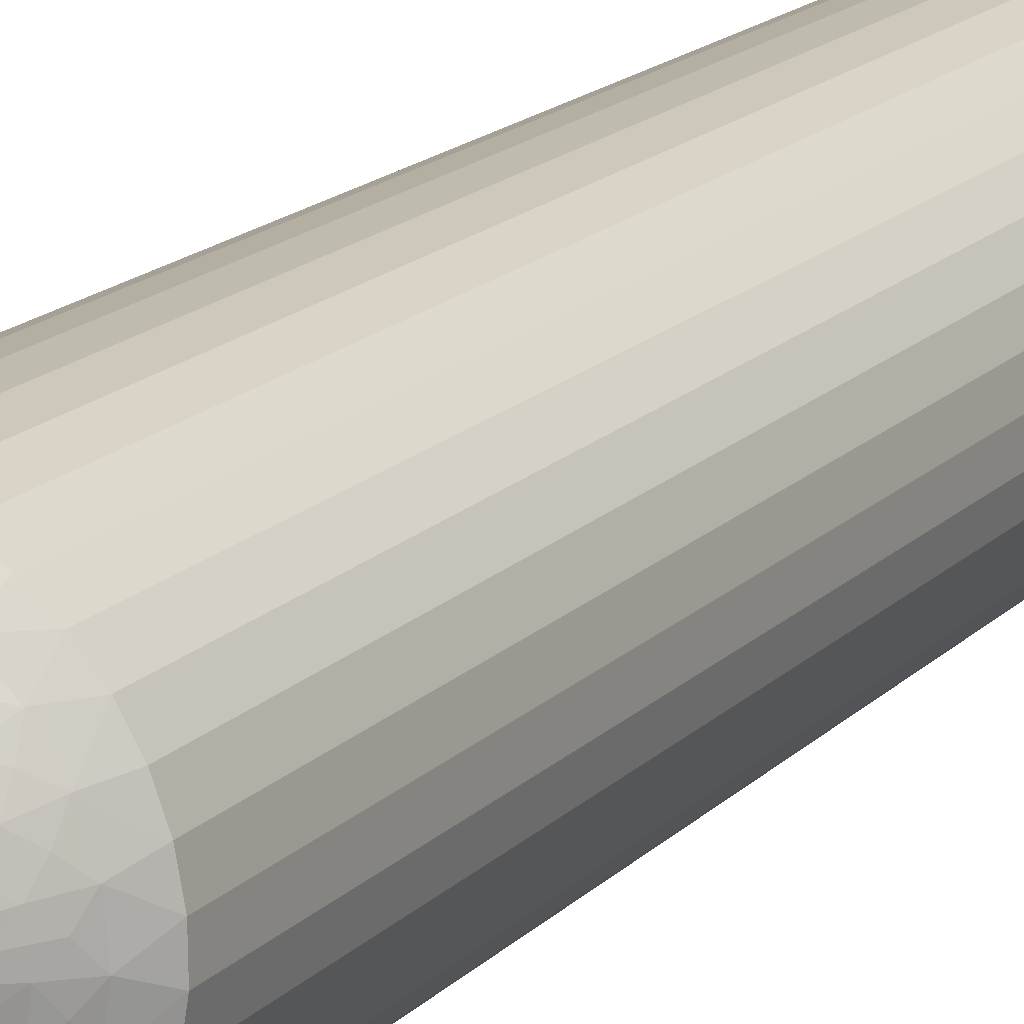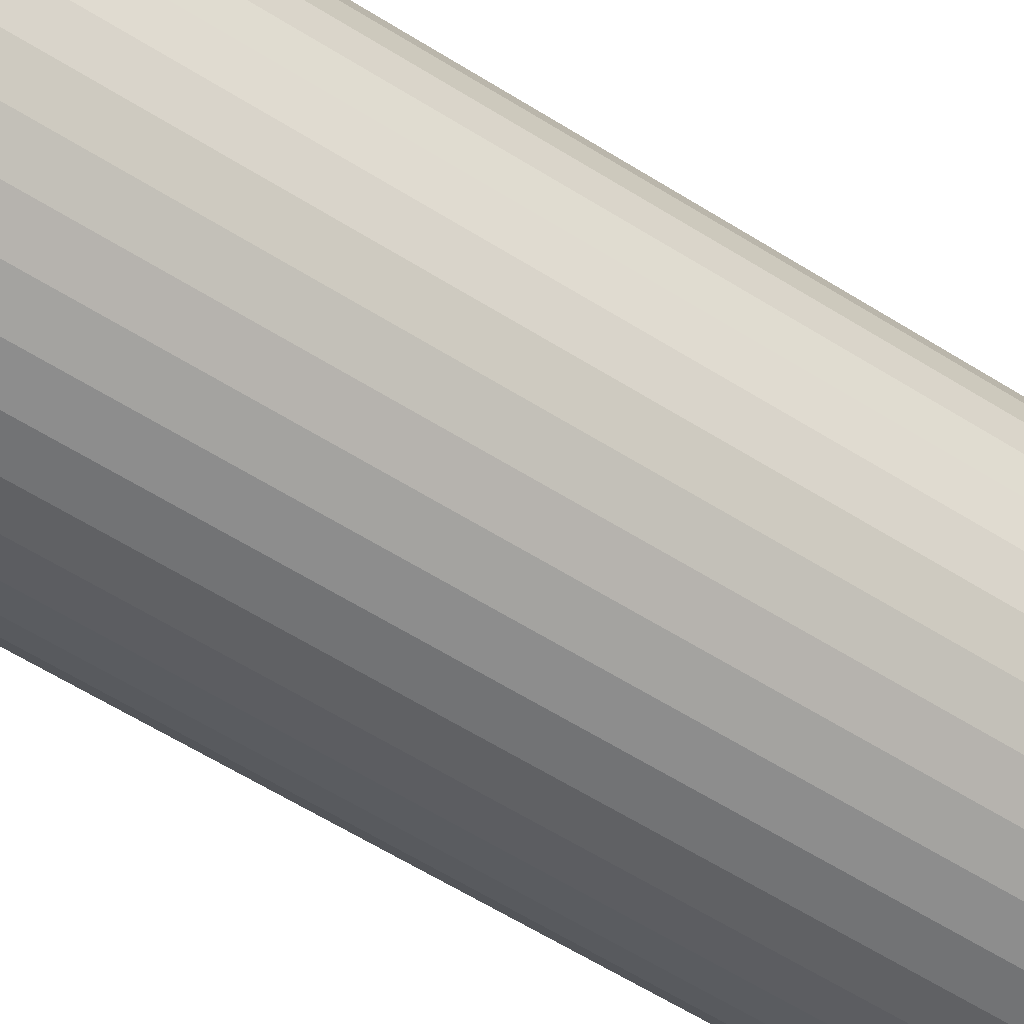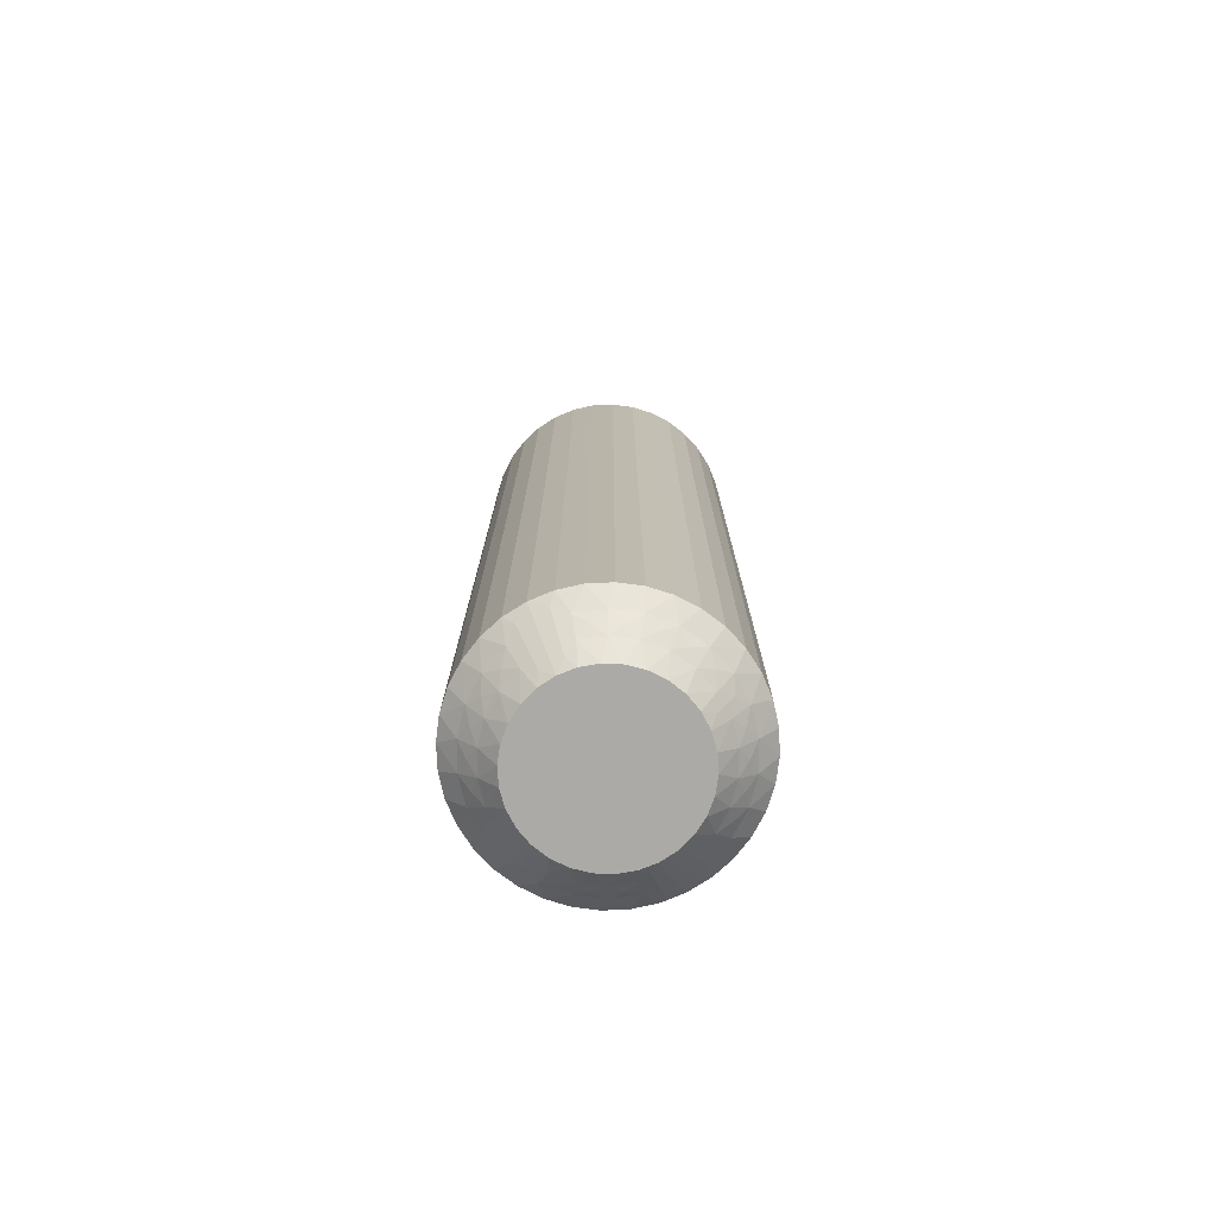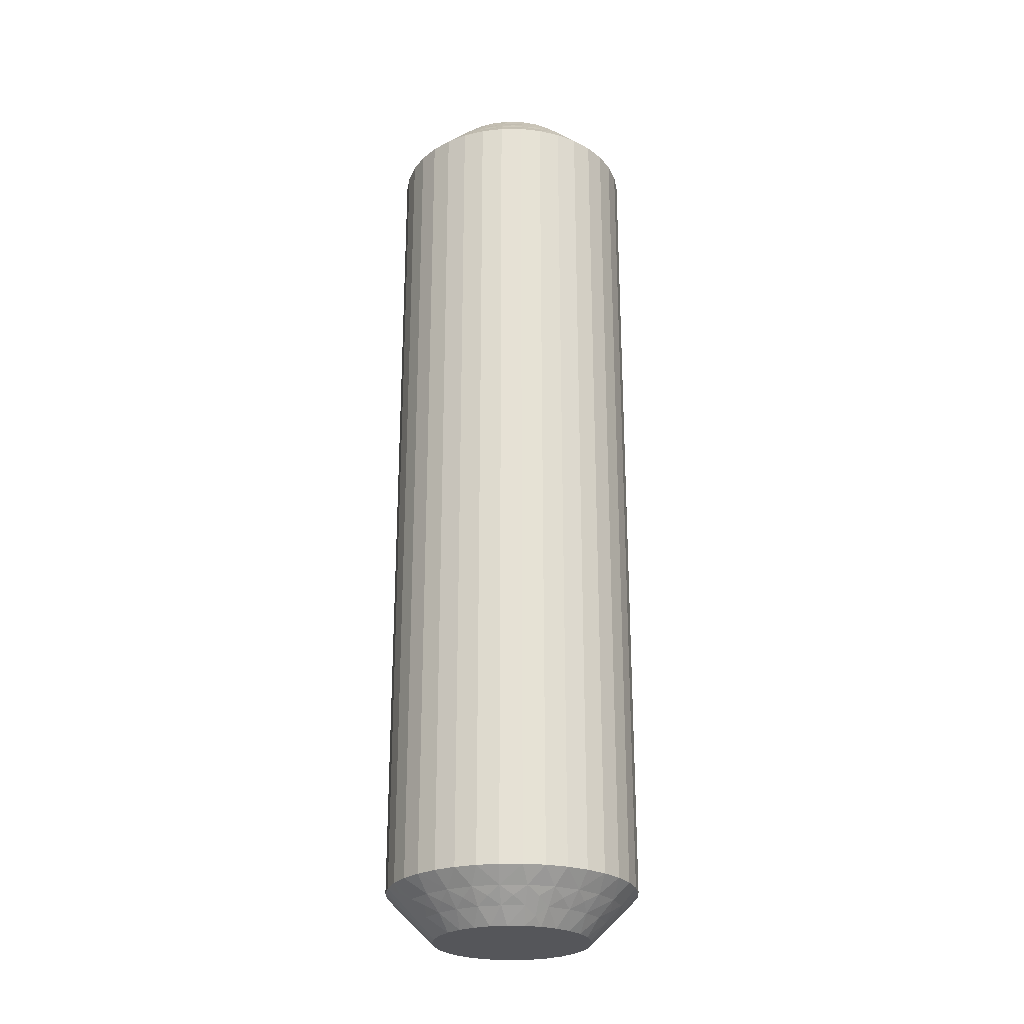
<metadata>
{"format":"obj","ext":"obj","renderer":"f3d","projection":"perspective","resolution":1024,"background":"white","views":[{"elev":16.5,"azim":28.1,"up":"+Y"},{"elev":-55.4,"azim":55.8,"up":"+Y"},{"elev":-75.9,"azim":33.2,"up":"+Z"},{"elev":-25.8,"azim":-99.0,"up":"+Z"}]}
</metadata>
<code>
v 7.265 -16.29 149.8
v 7.5 -15.98 150
v 7.001 -15.93 149.5
v 8.871 -18.78 149.5
v 9.21 -18.37 150
v 8.734 -18.16 150
v 7.071 -16.65 149.5
v 7.551 -16.5 150
v 6.765 -16.32 149.2
v 6.501 -15.92 149
v 6.583 -16.76 149
v 9.569 -18.97 149.5
v 8.682 -19.24 149
v 8.346 -19.64 148.5
v 9.004 -19.87 148.5
v 6.784 -15.53 149.2
v 7.105 -15.21 149.5
v 6.622 -15.08 149
v 9.497 -19.46 149
v 6.989 -14.78 149.2
v 6.94 -14.3 149
v 7.377 -14.54 149.5
v 7.369 -14.09 149.2
v 8.238 -18.43 149.5
v 8.314 -17.85 150
v 7.802 -13.96 149.5
v 7.435 -13.62 149
v 7.903 -13.52 149.2
v 8.08 -13.07 149
v 8.354 -13.49 149.5
v 7.945 -18.83 149
v 7.739 -19.3 148.5
v 8.558 -13.09 149.2
v 8.836 -12.7 149
v 7.2 -18.86 148.5
v 9.002 -13.17 149.5
v 9.405 -13.32 149.8
v 9.245 -13.62 150
v 9.757 -13.51 150
v 7.708 -17.94 149.5
v 9.351 -13.07 149.5
v 9.611 -12.02 148.5
v 7.967 -17.45 150
v 9.188 -12.34 148.8
v 8.926 -12.15 148.5
v 7.326 -18.26 149
v 6.747 -18.33 148.5
v 7.312 -17.33 149.5
v 7.709 -17 150
v 6.864 -17.55 149
v 6.392 -17.73 148.5
v 6.147 -17.07 148.5
v 6.019 -16.39 148.5
v 7.559 -15.46 150
v 6.012 -15.69 148.5
v 7.724 -14.97 150
v 6.126 -15 148.5
v 6.358 -14.35 148.5
v 7.988 -14.52 150
v 6.7 -13.74 148.5
v 8.341 -14.13 150
v 7.143 -13.2 148.5
v 7.673 -12.75 148.5
v 8.766 -13.83 150
v 8.273 -12.39 148.5
v 9.935 -18.75 149.8
v 10.24 -18.49 150
v 9.72 -18.48 150
v 9.93 -19 149.5
v 10.39 -19.98 148.5
v 9.912 -19.75 148.8
v 9.692 -19.99 148.5
v 9.148 -19.14 149.2
v 8.423 -18.84 149.2
v 7.788 -18.38 149.2
v 7.283 -17.78 149.2
v 6.935 -17.08 149.2
v 7.265 -16.29 120.2
v 7.5 -15.98 120
v 7.551 -16.5 120
v 8.354 -13.49 120.5
v 8.766 -13.83 120
v 8.341 -14.13 120
v 7.071 -16.65 120.5
v 7.001 -15.93 120.5
v 6.765 -16.32 120.8
v 6.501 -15.92 121
v 6.583 -16.76 121
v 9.002 -13.17 120.5
v 8.08 -13.07 121
v 7.673 -12.75 121.5
v 8.273 -12.39 121.5
v 6.935 -17.08 120.8
v 7.312 -17.33 120.5
v 6.864 -17.55 121
v 8.836 -12.7 121
v 7.283 -17.78 120.8
v 7.326 -18.26 121
v 7.708 -17.94 120.5
v 7.802 -13.96 120.5
v 7.988 -14.52 120
v 7.788 -18.38 120.8
v 8.238 -18.43 120.5
v 7.945 -18.83 121
v 8.423 -18.84 120.8
v 8.682 -19.24 121
v 8.871 -18.78 120.5
v 7.435 -13.62 121
v 7.143 -13.2 121.5
v 6.7 -13.74 121.5
v 9.148 -19.14 120.8
v 9.497 -19.46 121
v 9.569 -18.97 120.5
v 9.935 -18.75 120.2
v 9.72 -18.48 120
v 10.24 -18.49 120
v 7.377 -14.54 120.5
v 7.724 -14.97 120
v 9.93 -19 120.5
v 10.39 -19.98 121.5
v 9.912 -19.75 121.2
v 9.692 -19.99 121.5
v 6.94 -14.3 121
v 6.358 -14.35 121.5
v 7.105 -15.21 120.5
v 7.559 -15.46 120
v 6.622 -15.08 121
v 6.126 -15 121.5
v 6.012 -15.69 121.5
v 6.019 -16.39 121.5
v 7.709 -17 120
v 6.147 -17.07 121.5
v 7.967 -17.45 120
v 6.392 -17.73 121.5
v 6.747 -18.33 121.5
v 8.314 -17.85 120
v 7.2 -18.86 121.5
v 8.734 -18.16 120
v 7.739 -19.3 121.5
v 8.346 -19.64 121.5
v 9.21 -18.37 120
v 9.004 -19.87 121.5
v 9.405 -13.32 120.2
v 9.757 -13.51 120
v 9.245 -13.62 120
v 9.351 -13.07 120.5
v 9.611 -12.02 121.5
v 9.188 -12.34 121.2
v 8.926 -12.15 121.5
v 8.558 -13.09 120.8
v 7.903 -13.52 120.8
v 7.369 -14.09 120.8
v 6.989 -14.78 120.8
v 6.784 -15.53 120.8
v 11.07 -19.85 121.5
v 11.07 -19.85 148.5
v 11.73 -19.61 121.5
v 11.73 -19.61 148.5
v 12.33 -19.25 121.5
v 12.33 -19.25 148.5
v 12.86 -18.8 121.5
v 12.86 -18.8 148.5
v 13.3 -18.26 121.5
v 13.3 -18.26 148.5
v 13.64 -17.65 121.5
v 13.64 -17.65 148.5
v 13.87 -17 121.5
v 13.87 -17 148.5
v 13.99 -16.31 121.5
v 13.99 -16.31 148.5
v 13.98 -15.61 121.5
v 13.98 -15.61 148.5
v 13.85 -14.93 121.5
v 13.85 -14.93 148.5
v 13.61 -14.27 121.5
v 13.61 -14.27 148.5
v 13.25 -13.67 121.5
v 13.25 -13.67 148.5
v 12.8 -13.14 121.5
v 12.8 -13.14 148.5
v 12.26 -12.7 121.5
v 12.26 -12.7 148.5
v 11.65 -12.36 121.5
v 11.65 -12.36 148.5
v 11 -12.13 121.5
v 11 -12.13 148.5
v 10.31 -12.01 121.5
v 10.31 -12.01 148.5
v 11.27 -13.84 120
v 11.69 -14.15 120
v 12.03 -14.55 120
v 10.28 -13.52 120
v 10.79 -13.63 120
v 11.23 -18.17 120
v 12.28 -17.03 120
v 12.01 -17.48 120
v 11.66 -17.87 120
v 12.29 -15 120
v 12.45 -15.5 120
v 12.5 -16.02 120
v 12.44 -16.54 120
v 10.76 -18.38 120
v 11.27 -13.84 150
v 12.03 -14.55 150
v 11.69 -14.15 150
v 12.5 -16.02 150
v 11.23 -18.17 150
v 12.45 -15.5 150
v 12.29 -15 150
v 10.79 -13.63 150
v 10.28 -13.52 150
v 12.01 -17.48 150
v 11.66 -17.87 150
v 12.28 -17.03 150
v 12.44 -16.54 150
v 10.76 -18.38 150
v 12.73 -15.71 120.2
v 11.65 -18.51 120.5
v 12.93 -15.35 120.5
v 13 -16.07 120.5
v 13.23 -15.68 120.8
v 13.5 -16.08 121
v 13.42 -15.24 121
v 11 -18.83 120.5
v 11.92 -18.93 121
v 13.07 -14.92 120.8
v 12.69 -14.67 120.5
v 13.14 -14.45 121
v 11.16 -19.3 121
v 12.72 -14.22 120.8
v 12.67 -13.74 121
v 12.29 -14.06 120.5
v 12.2 -18.04 120.5
v 12.21 -13.62 120.8
v 11.76 -13.57 120.5
v 12.06 -13.17 121
v 11.58 -13.16 120.8
v 11.13 -13.22 120.5
v 11.32 -12.76 121
v 12.56 -18.38 121
v 10.85 -12.86 120.8
v 10.43 -13.03 120.5
v 10.5 -12.54 121
v 10.06 -13.25 120.2
v 12.62 -17.46 120.5
v 10.07 -13 120.5
v 10.09 -12.25 121.2
v 13.06 -17.7 121
v 12.9 -16.79 120.5
v 13.38 -16.92 121
v 10.6 -18.68 120.2
v 10.65 -18.93 120.5
v 10.81 -19.66 121.2
v 11.44 -18.91 120.8
v 12.1 -18.48 120.8
v 12.63 -17.91 120.8
v 13.01 -17.22 120.8
v 13.22 -16.47 120.8
v 12.74 -15.75 149.8
v 11.13 -13.22 149.5
v 13 -16.07 149.5
v 12.93 -15.35 149.5
v 13.23 -15.68 149.2
v 13.42 -15.24 149
v 13.5 -16.08 149
v 10.43 -13.03 149.5
v 11.32 -12.76 149
v 13.22 -16.47 149.2
v 12.9 -16.79 149.5
v 13.38 -16.92 149
v 10.5 -12.54 149
v 13.01 -17.22 149.2
v 13.06 -17.7 149
v 12.62 -17.46 149.5
v 11.76 -13.57 149.5
v 12.63 -17.91 149.2
v 12.2 -18.04 149.5
v 12.56 -18.38 149
v 12.1 -18.48 149.2
v 11.65 -18.51 149.5
v 11.92 -18.93 149
v 12.06 -13.17 149
v 11.44 -18.91 149.2
v 11 -18.83 149.5
v 11.16 -19.3 149
v 10.6 -18.68 149.8
v 12.29 -14.06 149.5
v 10.65 -18.93 149.5
v 10.81 -19.66 148.8
v 12.67 -13.74 149
v 12.69 -14.67 149.5
v 13.14 -14.45 149
v 10.06 -13.25 149.8
v 10.07 -13 149.5
v 10.09 -12.25 148.8
v 10.85 -12.86 149.2
v 11.58 -13.16 149.2
v 12.21 -13.62 149.2
v 12.72 -14.22 149.2
v 13.07 -14.92 149.2
f 1 2 3
f 4 5 6
f 1 7 8
f 9 10 11
f 9 11 7
f 9 3 10
f 4 12 5
f 9 1 3
f 9 7 1
f 13 14 15
f 16 3 17
f 16 18 10
f 16 10 3
f 13 15 19
f 16 17 18
f 20 21 18
f 20 22 21
f 20 17 22
f 20 18 17
f 23 21 22
f 24 6 25
f 23 26 27
f 23 27 21
f 23 22 26
f 24 4 6
f 28 29 27
f 28 27 26
f 28 26 30
f 28 30 29
f 31 32 14
f 33 34 29
f 31 35 32
f 33 29 30
f 33 30 36
f 33 36 34
f 37 36 38
f 37 38 39
f 31 14 13
f 40 24 25
f 41 39 42
f 40 25 43
f 41 36 37
f 41 37 39
f 41 34 36
f 44 42 45
f 44 45 34
f 46 47 35
f 44 41 42
f 44 34 41
f 46 35 31
f 48 43 49
f 48 40 43
f 50 51 47
f 50 52 51
f 50 47 46
f 7 49 8
f 7 48 49
f 11 53 52
f 11 52 50
f 3 2 54
f 10 55 53
f 10 53 11
f 17 54 56
f 17 3 54
f 18 57 55
f 18 58 57
f 18 55 10
f 22 56 59
f 22 17 56
f 21 58 18
f 21 60 58
f 26 59 61
f 26 22 59
f 27 60 21
f 27 62 60
f 27 63 62
f 30 61 64
f 30 26 61
f 29 63 27
f 29 65 63
f 36 64 38
f 36 30 64
f 34 65 29
f 34 45 65
f 66 67 68
f 66 68 12
f 69 70 67
f 69 67 66
f 69 66 12
f 69 12 19
f 71 72 70
f 71 70 69
f 71 69 19
f 71 19 72
f 73 12 4
f 73 13 19
f 73 19 12
f 73 4 13
f 74 4 24
f 74 31 13
f 74 24 31
f 74 13 4
f 12 68 5
f 75 46 31
f 75 31 24
f 75 24 40
f 75 40 46
f 76 48 50
f 76 50 46
f 76 46 40
f 76 40 48
f 19 15 72
f 77 48 7
f 77 50 48
f 77 7 11
f 77 11 50
f 1 8 2
f 78 79 80
f 81 82 83
f 78 80 84
f 78 85 79
f 86 87 85
f 86 88 87
f 81 89 82
f 86 84 88
f 86 78 84
f 90 91 92
f 86 85 78
f 93 84 94
f 93 95 88
f 90 92 96
f 93 88 84
f 93 94 95
f 97 98 95
f 97 99 98
f 97 94 99
f 97 95 94
f 100 83 101
f 102 98 99
f 102 103 104
f 102 104 98
f 100 81 83
f 102 99 103
f 105 106 104
f 105 104 103
f 105 103 107
f 108 109 91
f 105 107 106
f 108 110 109
f 111 112 106
f 111 106 107
f 111 107 113
f 111 113 112
f 114 113 115
f 108 91 90
f 114 115 116
f 117 100 101
f 117 101 118
f 119 116 120
f 119 113 114
f 119 114 116
f 119 112 113
f 121 120 122
f 123 124 110
f 121 122 112
f 121 119 120
f 121 112 119
f 123 110 108
f 125 118 126
f 125 117 118
f 127 128 124
f 127 129 128
f 127 124 123
f 85 126 79
f 85 125 126
f 87 130 129
f 87 129 127
f 84 80 131
f 88 132 130
f 88 130 87
f 94 131 133
f 94 84 131
f 95 134 132
f 95 135 134
f 95 132 88
f 99 133 136
f 99 94 133
f 98 135 95
f 98 137 135
f 103 136 138
f 103 99 136
f 104 137 98
f 104 139 137
f 104 140 139
f 107 138 141
f 107 103 138
f 106 140 104
f 106 142 140
f 113 141 115
f 113 107 141
f 112 142 106
f 112 122 142
f 143 144 145
f 143 145 89
f 146 147 144
f 146 144 143
f 146 143 89
f 146 89 96
f 148 149 147
f 148 147 146
f 148 146 96
f 148 96 149
f 150 89 81
f 150 90 96
f 150 96 89
f 150 81 90
f 151 81 100
f 151 108 90
f 151 100 108
f 89 145 82
f 151 90 81
f 152 123 108
f 152 108 100
f 152 100 117
f 152 117 123
f 153 125 127
f 153 127 123
f 153 123 117
f 96 92 149
f 153 117 125
f 154 125 85
f 154 127 125
f 154 85 87
f 154 87 127
f 42 147 149
f 45 149 92
f 45 42 149
f 65 92 91
f 65 45 92
f 63 91 109
f 63 65 91
f 62 109 110
f 62 63 109
f 60 110 124
f 60 62 110
f 58 124 128
f 58 60 124
f 57 128 129
f 57 58 128
f 55 129 130
f 55 57 129
f 53 130 132
f 53 55 130
f 52 132 134
f 52 53 132
f 51 134 135
f 51 52 134
f 47 135 137
f 47 51 135
f 35 137 139
f 35 47 137
f 32 139 140
f 32 35 139
f 14 32 140
f 14 140 142
f 15 14 142
f 15 142 122
f 72 15 122
f 72 122 120
f 70 72 120
f 70 120 155
f 156 155 157
f 156 70 155
f 158 157 159
f 158 156 157
f 160 159 161
f 160 158 159
f 162 161 163
f 162 160 161
f 164 163 165
f 164 162 163
f 166 165 167
f 166 164 165
f 168 167 169
f 168 166 167
f 170 169 171
f 170 168 169
f 172 171 173
f 172 170 171
f 174 173 175
f 174 172 173
f 176 175 177
f 176 174 175
f 178 177 179
f 178 176 177
f 180 179 181
f 180 178 179
f 182 181 183
f 182 180 181
f 184 182 183
f 184 183 185
f 186 184 185
f 186 185 187
f 188 186 187
f 188 187 147
f 42 188 147
f 131 80 79
f 138 189 190
f 138 190 191
f 138 116 115
f 138 115 141
f 138 191 116
f 136 192 193
f 136 193 189
f 136 133 131
f 136 79 118
f 136 83 192
f 136 118 83
f 136 131 79
f 136 189 138
f 82 145 144
f 83 144 192
f 83 82 144
f 118 101 83
f 194 195 196
f 194 196 197
f 79 126 118
f 116 191 198
f 116 198 199
f 116 199 200
f 116 200 201
f 116 201 195
f 116 194 202
f 116 195 194
f 203 204 205
f 43 25 49
f 5 25 6
f 68 25 5
f 206 25 207
f 49 25 206
f 207 25 68
f 204 208 209
f 210 39 203
f 211 39 210
f 64 56 38
f 61 56 64
f 59 56 61
f 212 207 213
f 214 207 212
f 215 207 214
f 206 207 215
f 207 67 216
f 54 8 56
f 2 8 54
f 207 68 67
f 208 49 206
f 38 49 39
f 203 49 204
f 204 49 208
f 56 49 38
f 39 49 203
f 8 49 56
f 217 200 199
f 218 194 197
f 217 199 219
f 217 220 200
f 221 222 220
f 221 219 223
f 221 217 219
f 218 224 194
f 221 220 217
f 225 159 157
f 221 223 222
f 226 219 227
f 226 228 223
f 226 223 219
f 225 157 229
f 226 227 228
f 230 231 228
f 230 232 231
f 230 227 232
f 230 228 227
f 233 197 196
f 234 231 232
f 234 235 236
f 234 236 231
f 234 232 235
f 237 235 238
f 233 218 197
f 237 239 236
f 237 236 235
f 237 238 239
f 240 161 159
f 241 242 243
f 240 163 161
f 241 239 238
f 241 243 239
f 241 238 242
f 244 192 144
f 240 159 225
f 245 233 196
f 244 242 192
f 245 196 195
f 246 243 242
f 246 144 147
f 246 244 144
f 246 242 244
f 247 147 187
f 248 165 163
f 247 187 243
f 247 243 246
f 248 163 240
f 247 246 147
f 249 195 201
f 249 245 195
f 250 167 165
f 250 169 167
f 250 165 248
f 220 201 200
f 220 249 201
f 222 171 169
f 222 169 250
f 219 199 198
f 223 171 222
f 223 173 171
f 227 198 191
f 227 219 198
f 228 175 173
f 228 177 175
f 228 173 223
f 232 191 190
f 232 227 191
f 231 177 228
f 231 179 177
f 235 190 189
f 235 232 190
f 236 179 231
f 236 181 179
f 236 183 181
f 238 189 193
f 238 235 189
f 239 183 236
f 239 185 183
f 242 193 192
f 242 238 193
f 243 185 239
f 243 187 185
f 251 116 202
f 251 202 224
f 252 120 116
f 252 251 224
f 252 224 229
f 252 116 251
f 253 155 120
f 253 120 252
f 253 229 155
f 253 252 229
f 254 229 224
f 254 224 218
f 254 225 229
f 254 218 225
f 255 240 225
f 255 218 233
f 255 233 240
f 255 225 218
f 224 202 194
f 256 245 248
f 256 240 233
f 256 233 245
f 256 248 240
f 257 248 245
f 257 249 250
f 257 250 248
f 257 245 249
f 229 157 155
f 258 222 250
f 258 249 220
f 258 220 222
f 258 250 249
f 259 208 206
f 260 210 203
f 259 206 261
f 259 262 208
f 263 264 262
f 263 261 265
f 263 259 261
f 260 266 210
f 263 262 259
f 267 184 186
f 263 265 264
f 268 261 269
f 268 270 265
f 268 265 261
f 267 186 271
f 268 269 270
f 272 273 270
f 272 274 273
f 272 269 274
f 272 270 269
f 275 203 205
f 276 273 274
f 276 277 278
f 276 278 273
f 276 274 277
f 279 277 280
f 275 260 203
f 279 281 278
f 279 278 277
f 279 280 281
f 282 182 184
f 283 284 285
f 282 180 182
f 283 281 280
f 283 285 281
f 283 280 284
f 286 216 67
f 282 184 267
f 287 275 205
f 286 284 216
f 287 205 204
f 288 285 284
f 288 67 70
f 288 286 67
f 288 284 286
f 289 70 156
f 290 178 180
f 289 156 285
f 289 285 288
f 290 180 282
f 289 288 70
f 291 204 209
f 291 287 204
f 292 176 178
f 292 174 176
f 292 178 290
f 262 209 208
f 262 291 209
f 264 172 174
f 264 174 292
f 261 206 215
f 265 172 264
f 265 170 172
f 269 215 214
f 269 261 215
f 270 168 170
f 270 166 168
f 270 170 265
f 274 214 212
f 274 269 214
f 273 166 270
f 273 164 166
f 277 212 213
f 277 274 212
f 278 164 273
f 278 162 164
f 278 160 162
f 280 213 207
f 280 277 213
f 281 160 278
f 281 158 160
f 284 207 216
f 284 280 207
f 285 158 281
f 285 156 158
f 293 39 211
f 293 211 266
f 294 42 39
f 294 293 266
f 294 266 271
f 294 39 293
f 295 188 42
f 295 42 294
f 295 271 188
f 295 294 271
f 296 271 266
f 296 266 260
f 296 267 271
f 296 260 267
f 297 282 267
f 297 260 275
f 297 275 282
f 297 267 260
f 266 211 210
f 298 287 290
f 298 282 275
f 298 275 287
f 298 290 282
f 299 290 287
f 299 291 292
f 299 292 290
f 299 287 291
f 271 186 188
f 300 264 292
f 300 291 262
f 300 262 264
f 300 292 291

</code>
